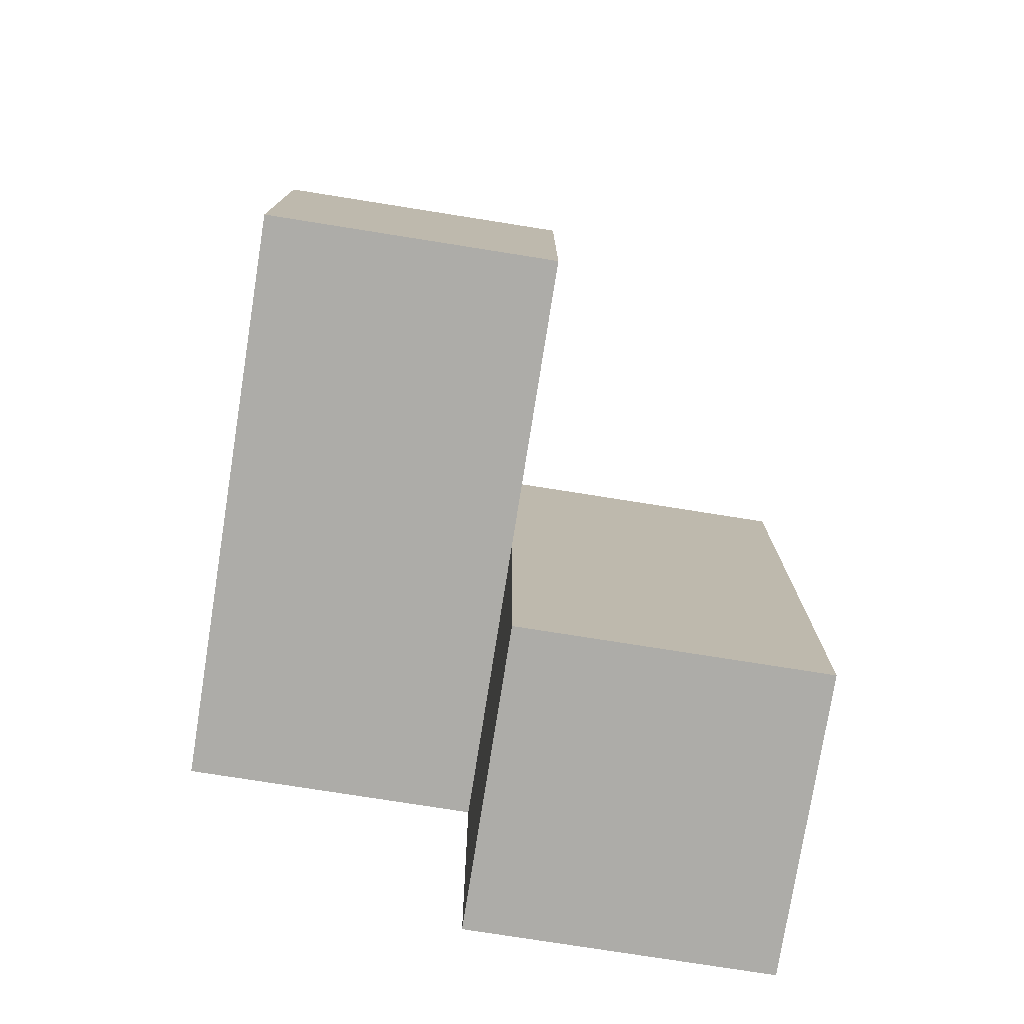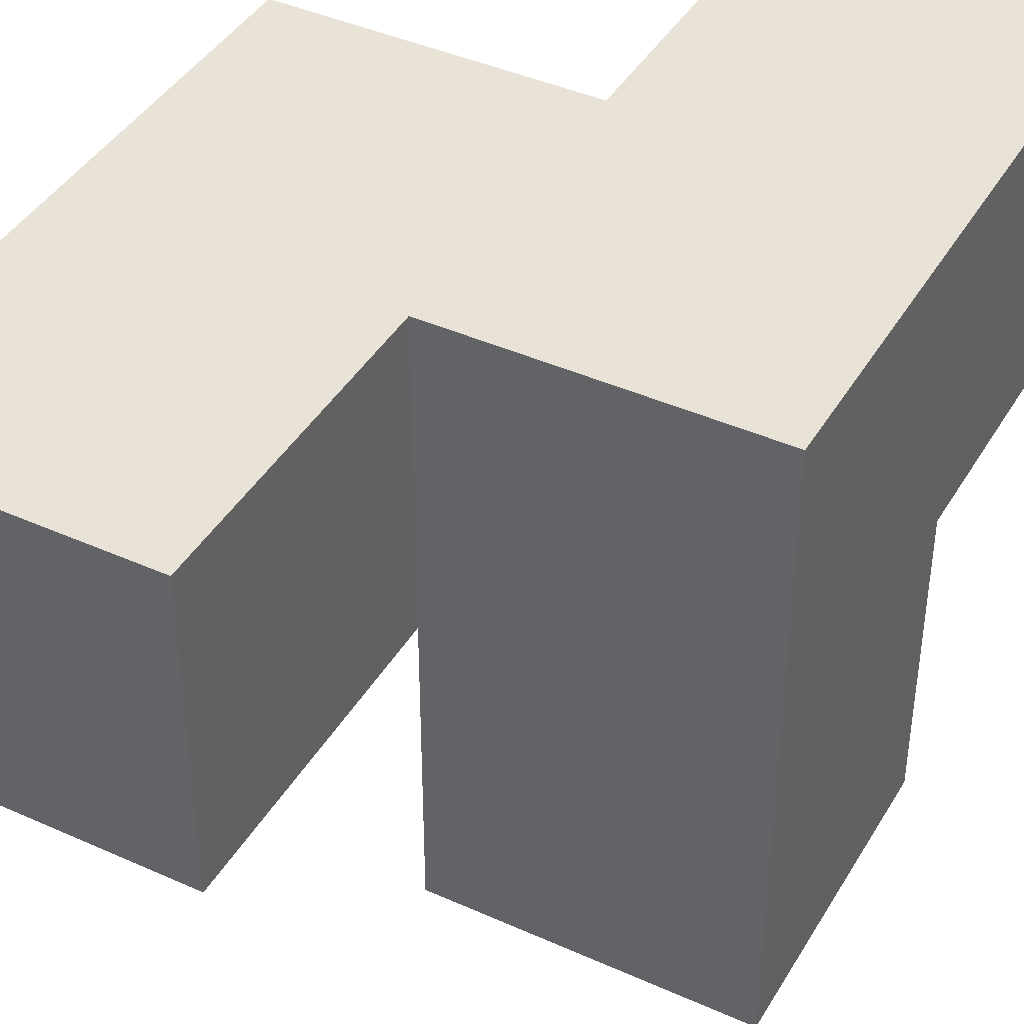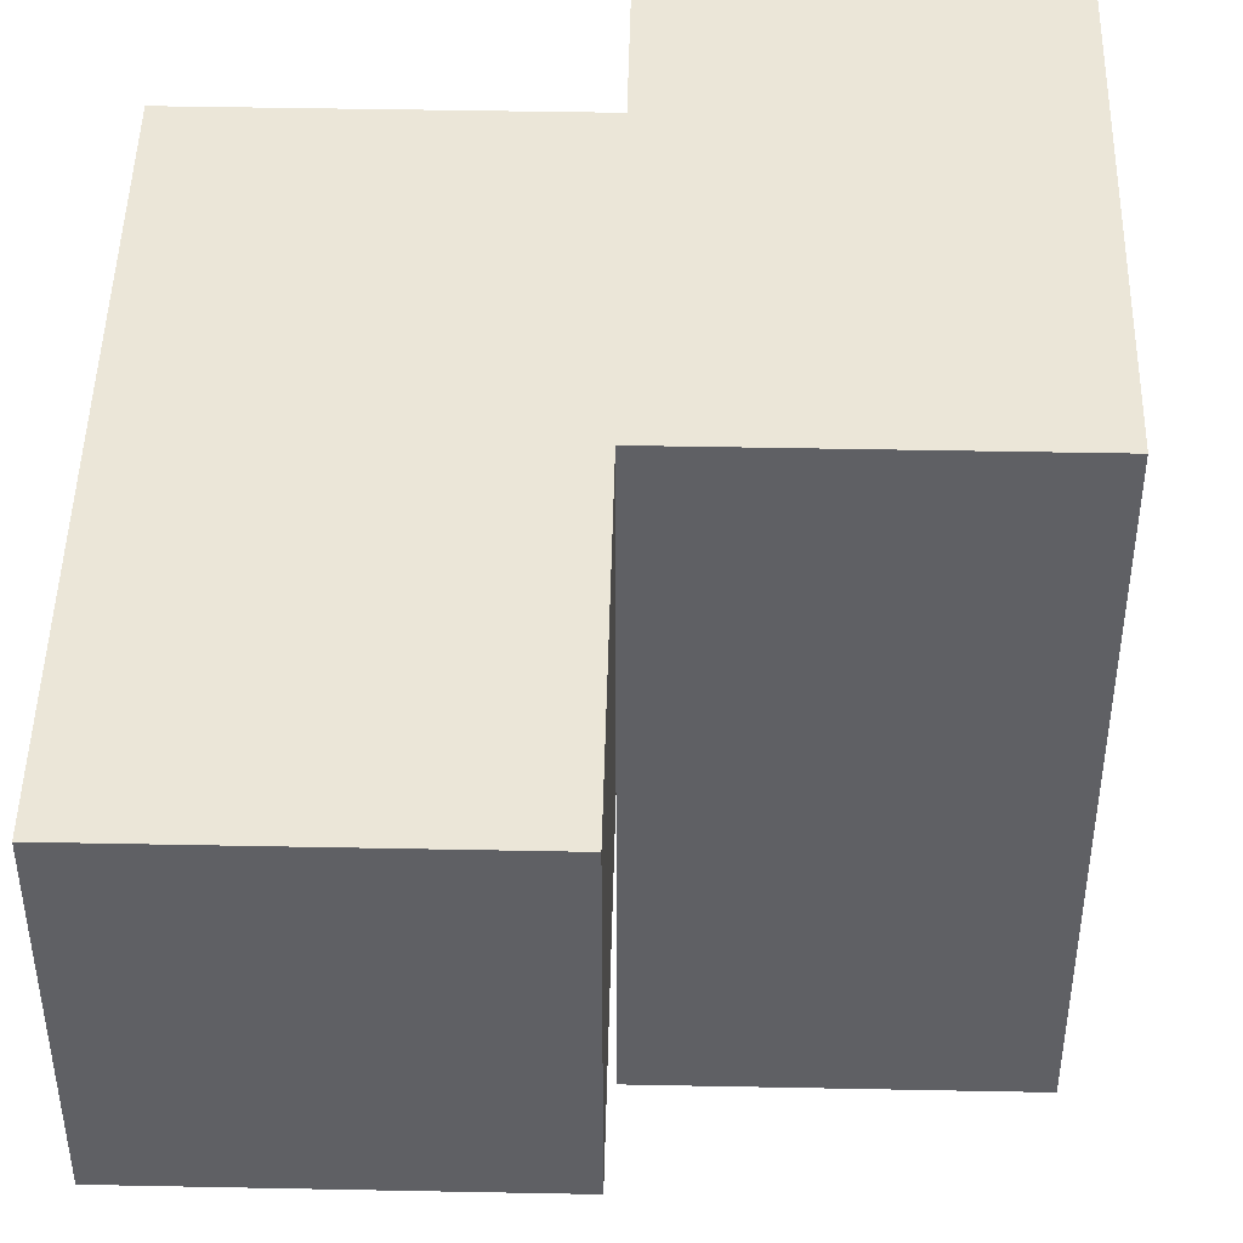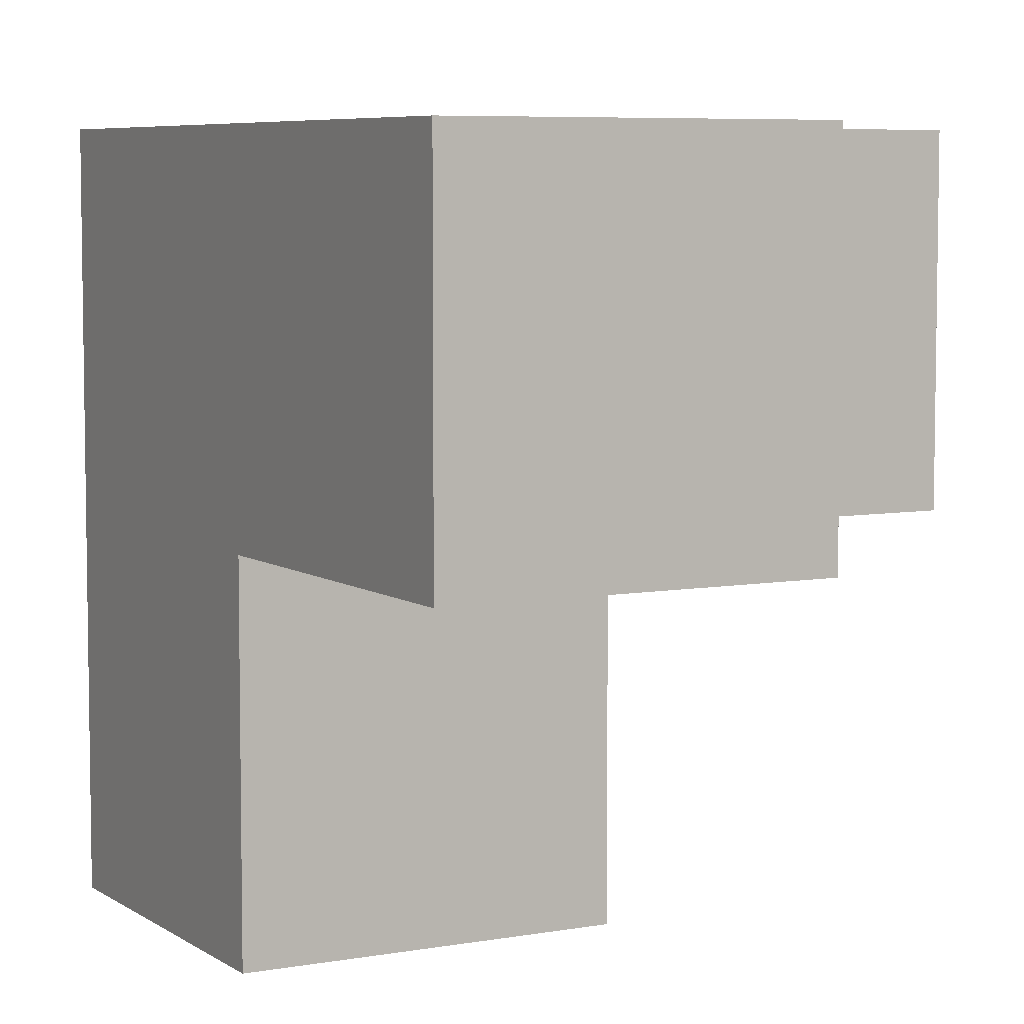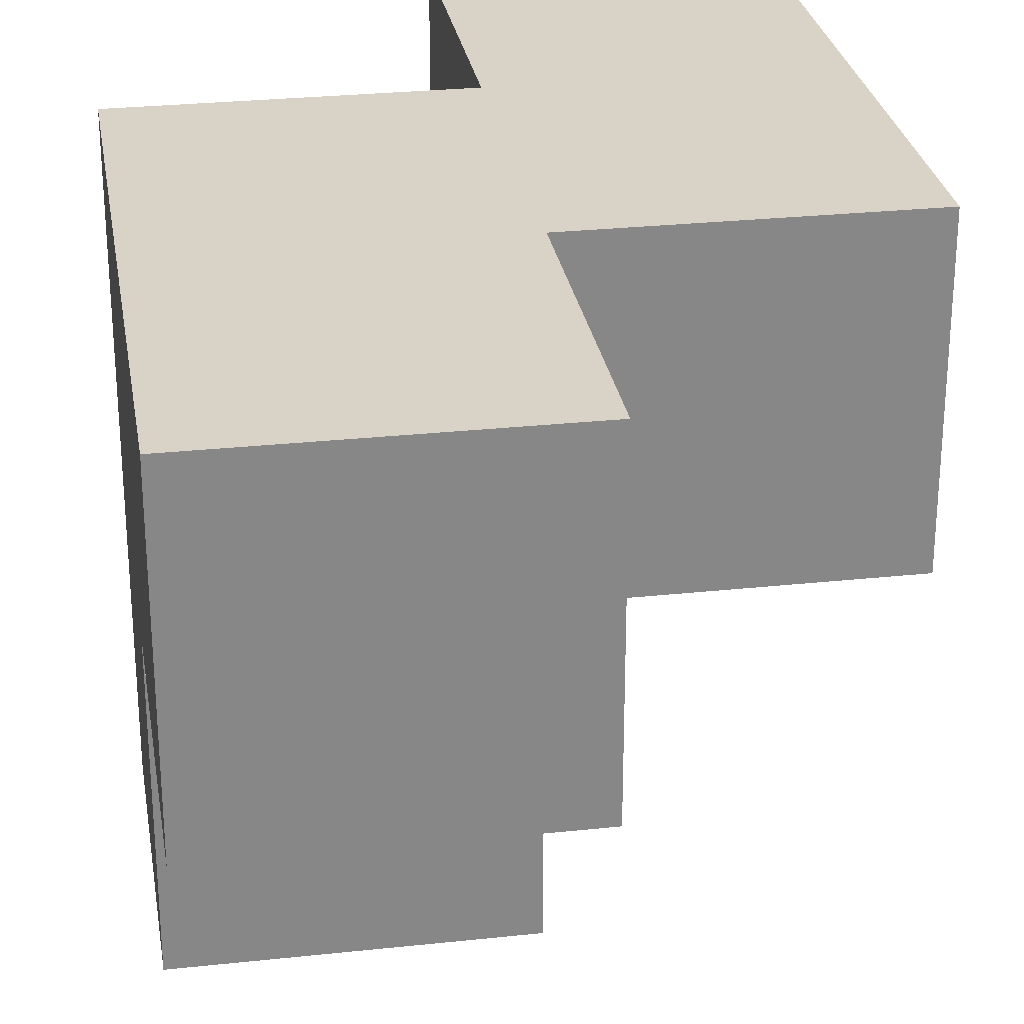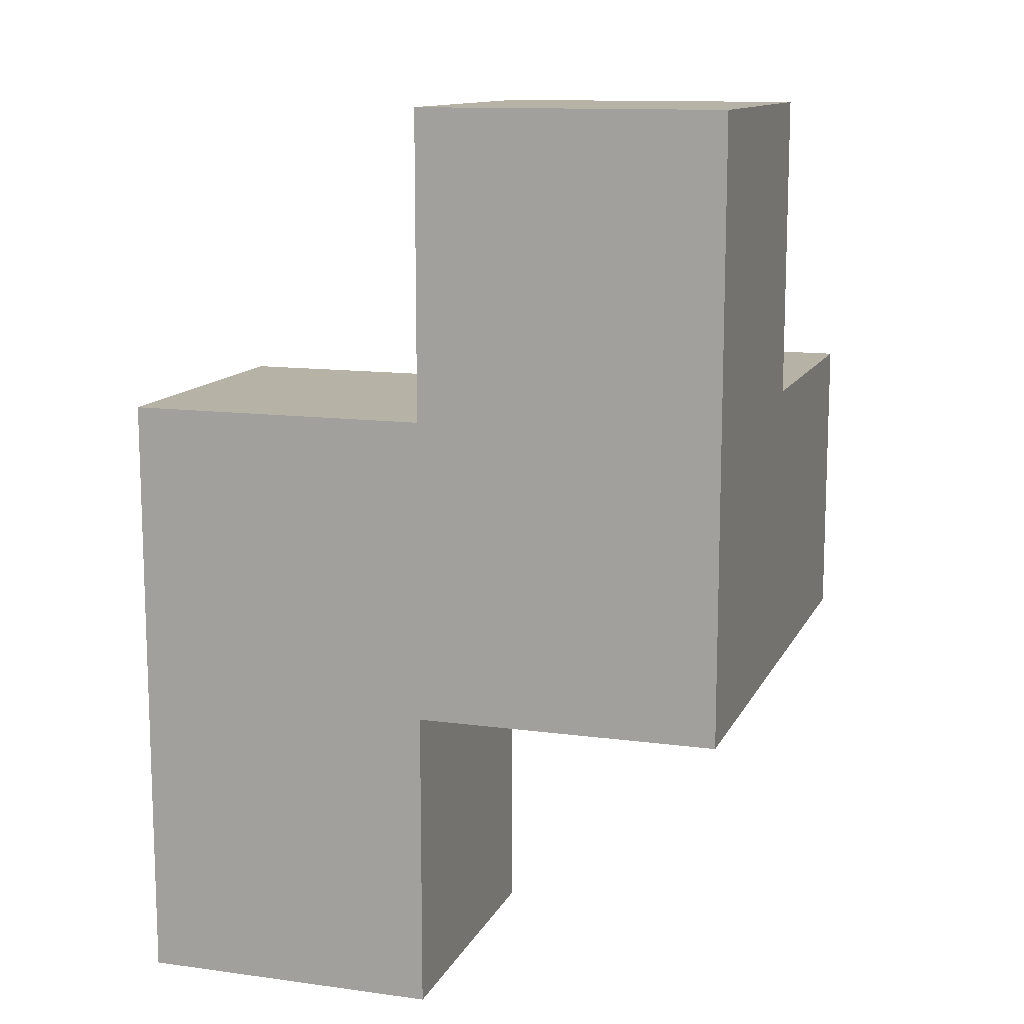
<metadata>
{"format":"obj","ext":"obj","renderer":"f3d","projection":"perspective","resolution":1024,"background":"white","views":[{"elev":-76.7,"azim":-9.0,"up":"+Z"},{"elev":41.8,"azim":-151.6,"up":"+Y"},{"elev":46.2,"azim":-178.7,"up":"+Y"},{"elev":6.3,"azim":-28.6,"up":"+Y"},{"elev":27.9,"azim":-9.3,"up":"+Y"},{"elev":12.2,"azim":-162.2,"up":"+Z"}]}
</metadata>
<code>
v 1.989 2.002 2.005
v 0.009167 1.012 2.995
v 0.009167 2.992 2.995
v 0.9992 2.002 2.005
v 0.9992 2.992 2.995
v 1.989 2.992 2.995
v 0.009167 2.002 3.985
v 0.9992 1.012 2.995
v 1.989 2.002 1.015
v 0.009167 1.012 2.005
v 0.009167 2.992 2.005
v 0.9992 2.002 3.985
v 0.9992 2.002 1.015
v 0.9992 2.992 2.005
v 1.989 2.992 2.005
v 0.009167 2.002 2.995
v 0.9992 1.012 2.005
v 1.989 2.002 2.995
v 0.009167 2.992 3.985
v 0.9992 2.992 1.015
v 0.9992 2.002 2.995
v 0.9992 2.992 3.985
v 1.989 2.992 1.015
v 0.009167 2.002 2.005
f 4 24 14
f 11 14 24
f 14 11 5
f 3 5 11
f 11 24 3
f 16 3 24
f 7 12 19
f 22 19 12
f 16 21 7
f 12 7 21
f 5 3 22
f 19 22 3
f 3 16 19
f 7 19 16
f 21 5 12
f 22 12 5
f 21 18 5
f 6 5 18
f 4 1 21
f 18 21 1
f 15 14 6
f 5 6 14
f 1 15 18
f 6 18 15
f 17 10 4
f 24 4 10
f 2 8 16
f 21 16 8
f 10 17 2
f 8 2 17
f 24 10 16
f 2 16 10
f 17 4 8
f 21 8 4
f 9 13 23
f 20 23 13
f 13 9 4
f 1 4 9
f 23 20 15
f 14 15 20
f 20 13 14
f 4 14 13
f 9 23 1
f 15 1 23

</code>
